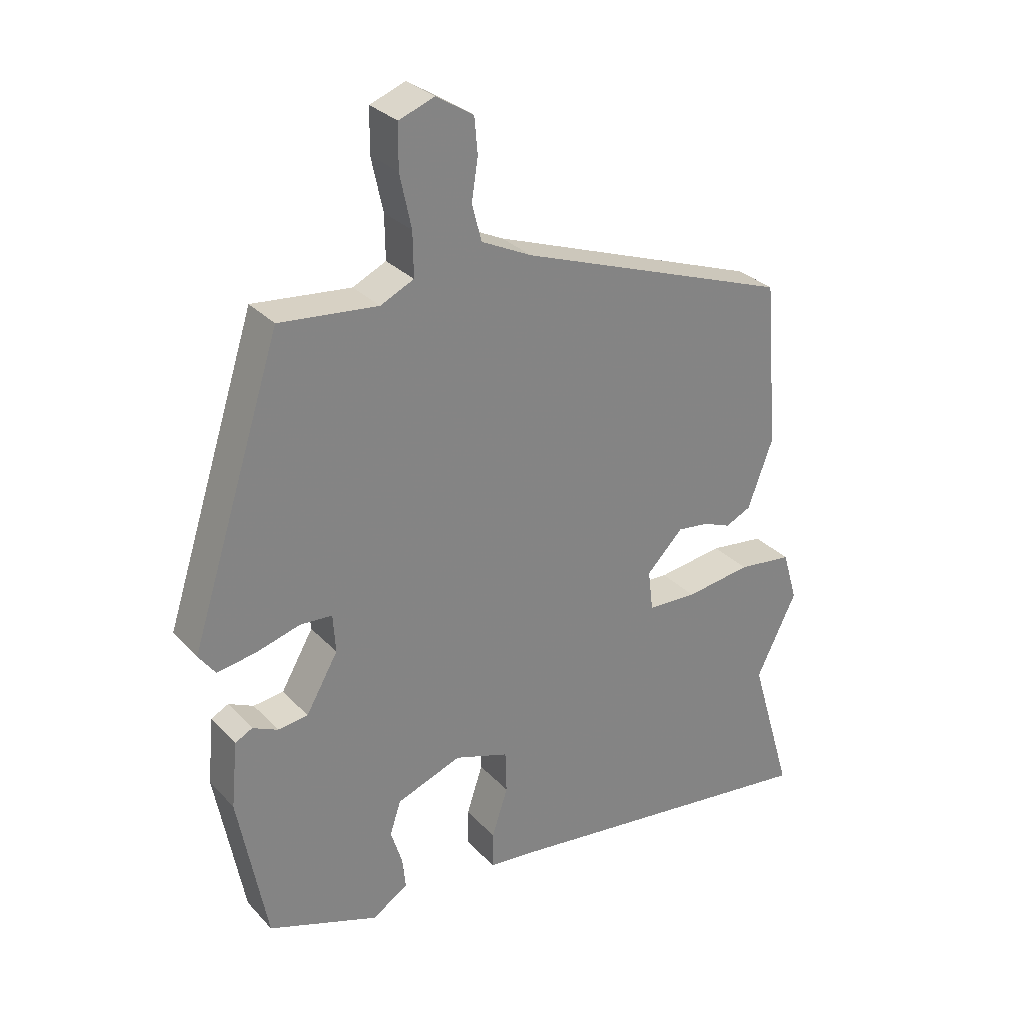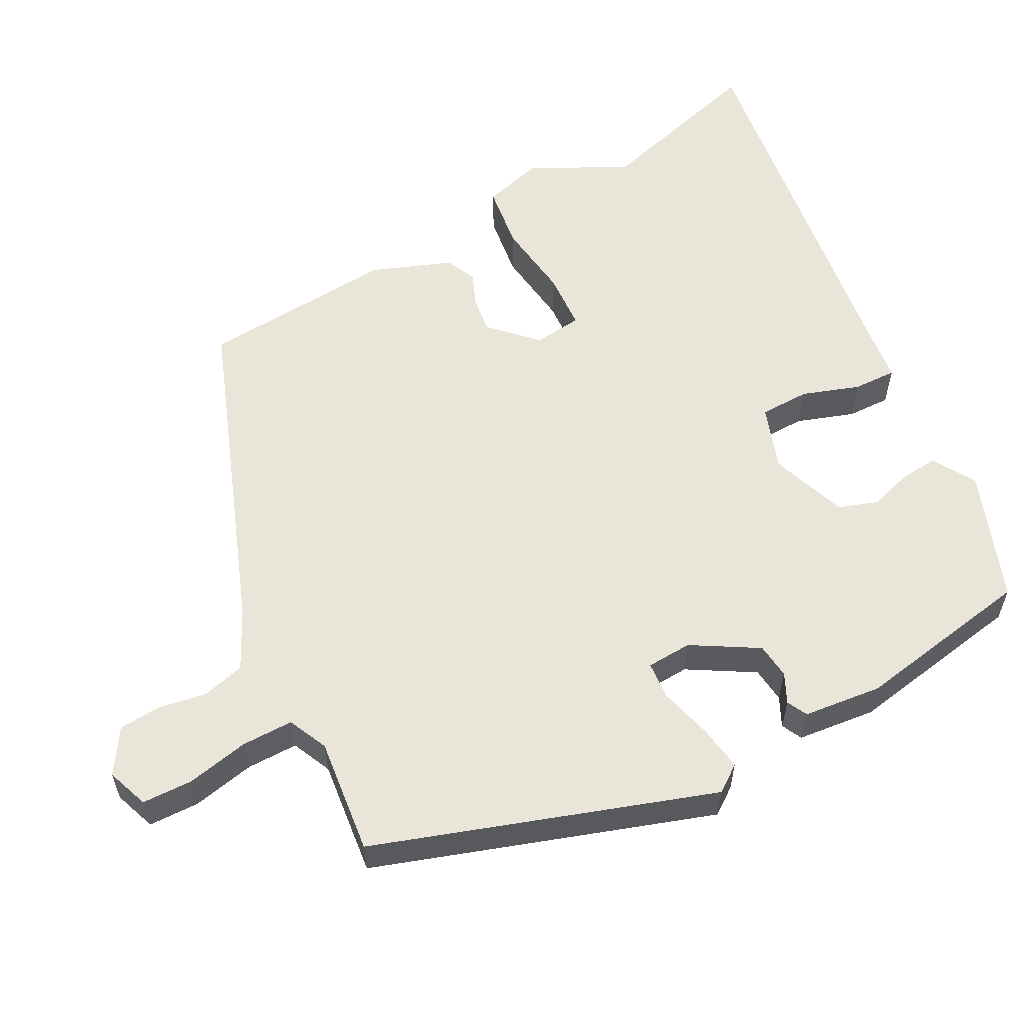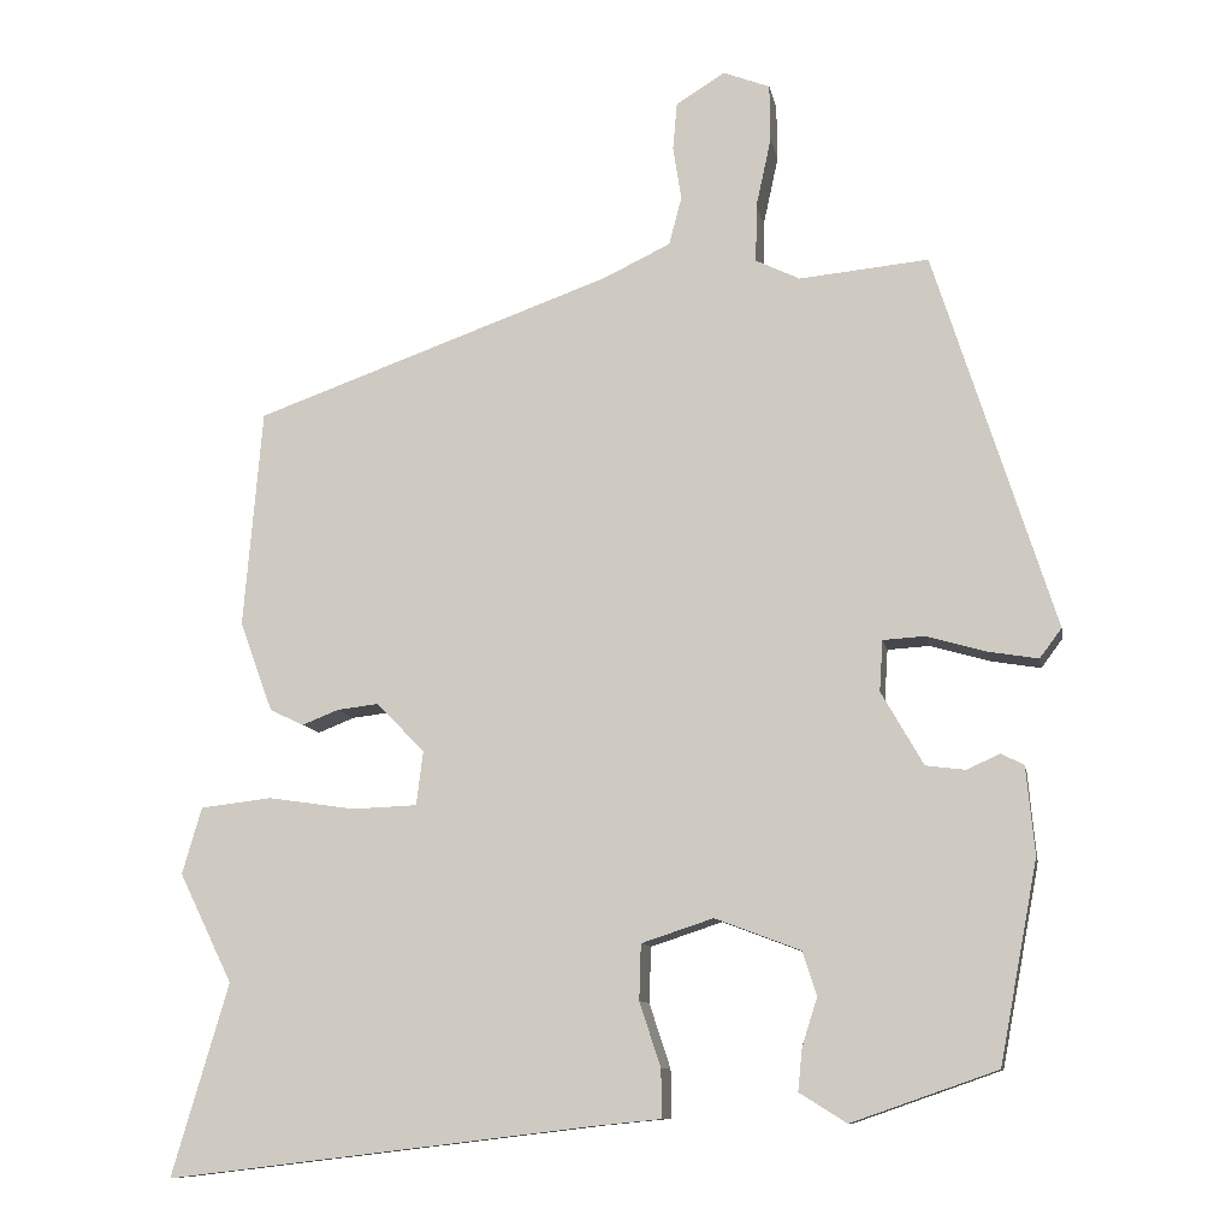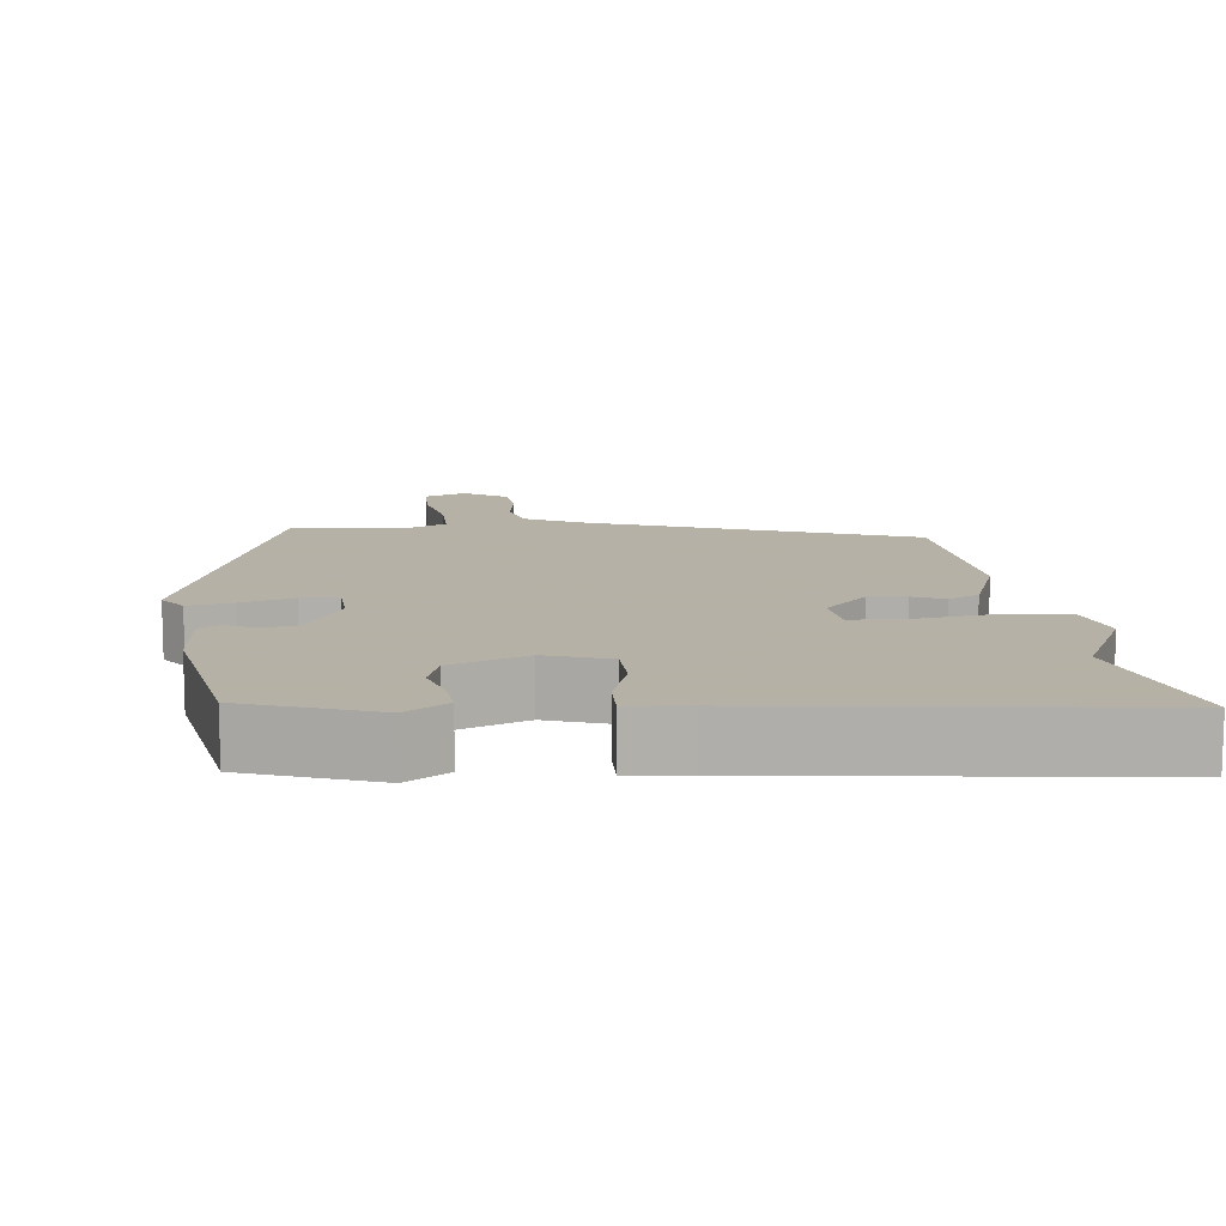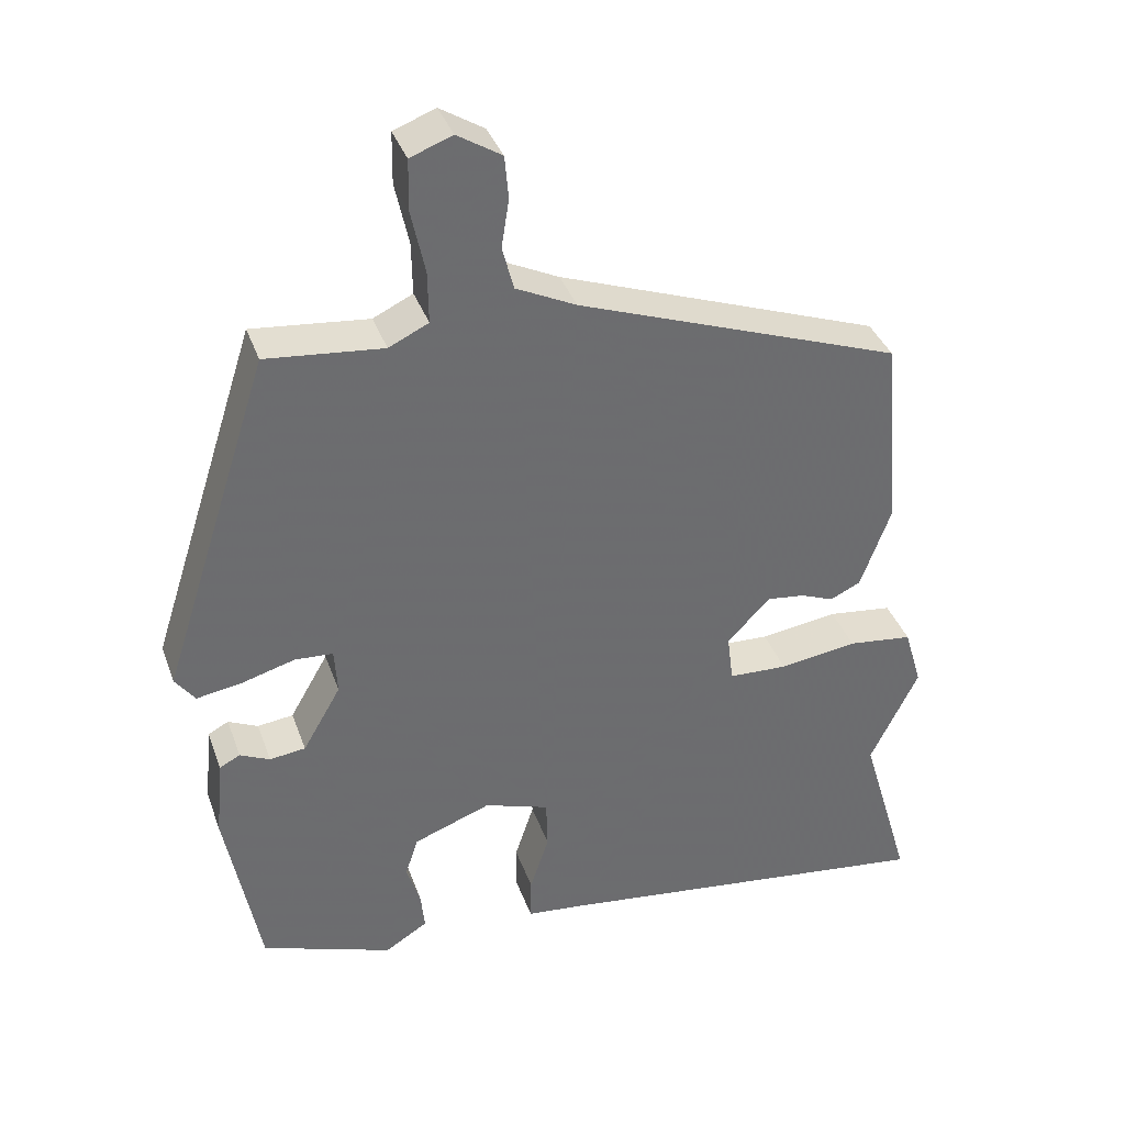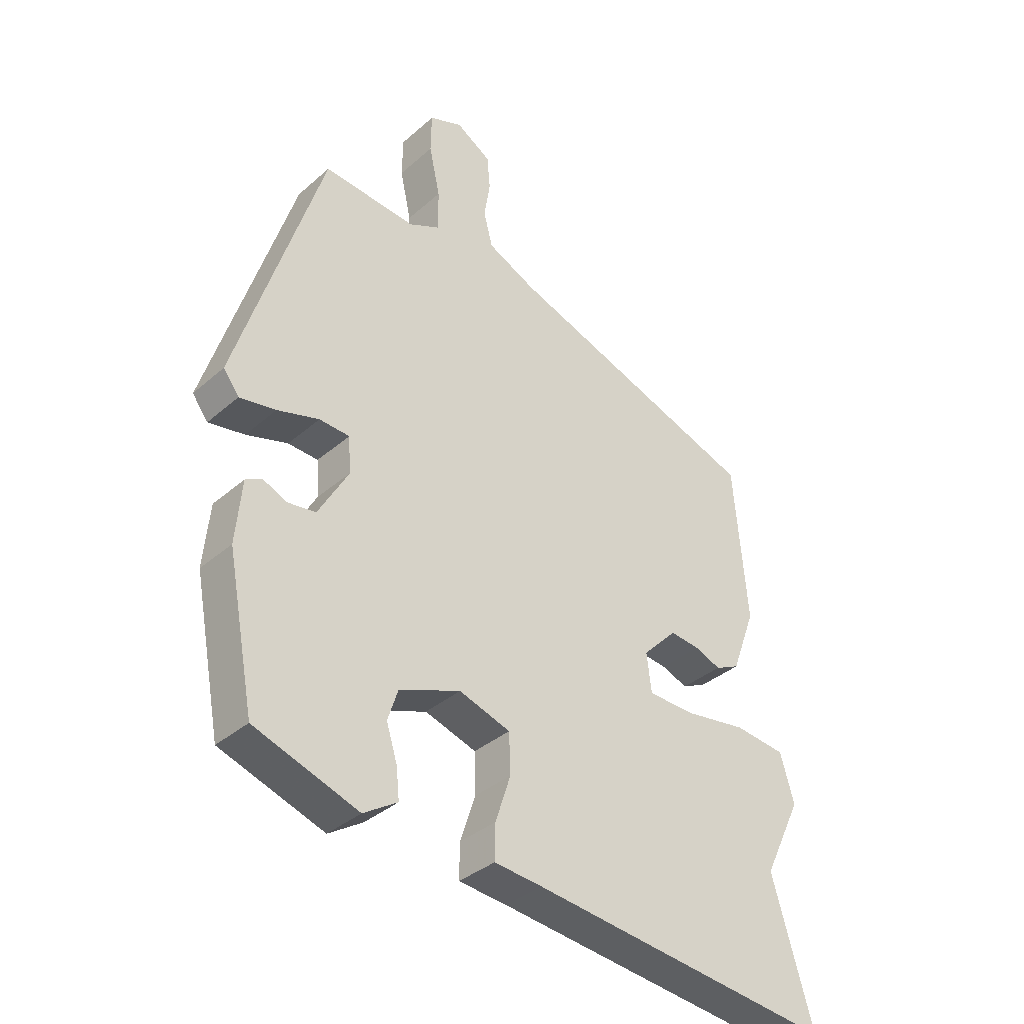
<metadata>
{"format":"obj","ext":"obj","renderer":"f3d","projection":"perspective","resolution":1024,"background":"white","views":[{"elev":29.6,"azim":146.0,"up":"+Z"},{"elev":58.2,"azim":62.8,"up":"+Y"},{"elev":-10.1,"azim":10.3,"up":"+Z"},{"elev":12.1,"azim":173.9,"up":"+Y"},{"elev":36.9,"azim":161.6,"up":"+Z"},{"elev":-35.6,"azim":138.9,"up":"+Z"}]}
</metadata>
<code>
v 0.438 0.07 -0.477
v 0.266 0.07 -0.537
v 0.21 0.07 -0.502
v 0.215 0.07 -0.452
v 0.233 0.07 -0.395
v 0.216 0.07 -0.343
v 0.115 0.07 -0.305
v 0.03 0.07 -0.333
v 0.028 0.07 -0.399
v 0.053 0.07 -0.475
v 0.054 0.07 -0.532
v -0.025 0.07 -0.54
v -0.53 0.07 -0.601
v -0.463 0.07 -0.374
v -0.526 0.07 -0.245
v -0.503 0.07 -0.166
v -0.418 0.07 -0.156
v -0.316 0.07 -0.171
v -0.239 0.07 -0.168
v -0.231 0.07 -0.104
v -0.288 0.07 -0.046
v -0.337 0.07 -0.052
v -0.38 0.07 -0.069
v -0.42 0.07 -0.05
v -0.459 0.07 0.056
v -0.437 0.07 0.314
v -0.013 0.07 0.466
v 0.066 0.07 0.504
v 0.081 0.07 0.561
v 0.071 0.07 0.624
v 0.076 0.07 0.68
v 0.134 0.07 0.716
v 0.189 0.07 0.695
v 0.19 0.07 0.628
v 0.172 0.07 0.545
v 0.171 0.07 0.477
v 0.223 0.07 0.452
v 0.376 0.07 0.467
v 0.519 0.07 0.021
v 0.493 0.07 -0.014
v 0.433 0.07 -0.004
v 0.364 0.07 0.016
v 0.314 0.07 0.013
v 0.31 0.07 -0.047
v 0.36 0.07 -0.134
v 0.407 0.07 -0.14
v 0.446 0.07 -0.122
v 0.473 0.07 -0.136
v 0.483 0.07 -0.24
v 0.438 0 -0.477
v 0.266 0 -0.537
v 0.21 0 -0.502
v 0.215 0 -0.452
v 0.233 0 -0.395
v 0.216 0 -0.343
v 0.115 0 -0.305
v 0.03 0 -0.333
v 0.028 0 -0.399
v 0.053 0 -0.475
v 0.054 0 -0.532
v -0.025 0 -0.54
v -0.53 0 -0.601
v -0.463 0 -0.374
v -0.526 0 -0.245
v -0.503 0 -0.166
v -0.418 0 -0.156
v -0.316 0 -0.171
v -0.239 0 -0.168
v -0.231 0 -0.104
v -0.288 0 -0.046
v -0.337 0 -0.052
v -0.38 0 -0.069
v -0.42 0 -0.05
v -0.459 0 0.056
v -0.437 0 0.314
v -0.013 0 0.466
v 0.066 0 0.504
v 0.081 0 0.561
v 0.071 0 0.624
v 0.076 0 0.68
v 0.134 0 0.716
v 0.189 0 0.695
v 0.19 0 0.628
v 0.172 0 0.545
v 0.171 0 0.477
v 0.223 0 0.452
v 0.376 0 0.467
v 0.519 0 0.021
v 0.493 0 -0.014
v 0.433 0 -0.004
v 0.364 0 0.016
v 0.314 0 0.013
v 0.31 0 -0.047
v 0.36 0 -0.134
v 0.407 0 -0.14
v 0.446 0 -0.122
v 0.473 0 -0.136
v 0.483 0 -0.24
f 3 4 5
f 2 3 5
f 1 2 5
f 49 1 5
f 48 49 5
f 47 48 5
f 46 47 5
f 45 46 5 6
f 44 45 6 7
f 43 44 7 8
f 40 41 42
f 39 40 42
f 38 39 42
f 37 38 42
f 36 37 42 43
f 33 34 35
f 32 33 35
f 31 32 35
f 30 31 35
f 29 30 35
f 28 29 35 36
f 36 43 8
f 28 36 8
f 27 28 8
f 25 26 27
f 24 25 27
f 23 24 27
f 22 23 27
f 16 17 18
f 15 16 18
f 14 15 18
f 14 18 19
f 13 14 19
f 12 13 19
f 12 19 20
f 11 12 20
f 10 11 20
f 9 10 20
f 27 8 9 20
f 21 22 27
f 20 21 27
f 54 53 52
f 54 52 51
f 54 51 50
f 54 50 98
f 54 98 97
f 54 97 96
f 54 96 95
f 55 54 95 94
f 56 55 94 93
f 57 56 93 92
f 91 90 89
f 91 89 88
f 91 88 87
f 91 87 86
f 92 91 86 85
f 84 83 82
f 84 82 81
f 84 81 80
f 84 80 79
f 84 79 78
f 85 84 78 77
f 57 92 85
f 57 85 77
f 57 77 76
f 76 75 74
f 76 74 73
f 76 73 72
f 76 72 71
f 67 66 65
f 67 65 64
f 67 64 63
f 68 67 63
f 68 63 62
f 68 62 61
f 69 68 61
f 69 61 60
f 69 60 59
f 69 59 58
f 69 58 57 76
f 76 71 70
f 76 70 69
f 1 50 51 2
f 2 51 52 3
f 3 52 53 4
f 4 53 54 5
f 5 54 55 6
f 6 55 56 7
f 7 56 57 8
f 8 57 58 9
f 9 58 59 10
f 10 59 60 11
f 11 60 61 12
f 12 61 62 13
f 13 62 63 14
f 14 63 64 15
f 15 64 65 16
f 16 65 66 17
f 17 66 67 18
f 18 67 68 19
f 19 68 69 20
f 20 69 70 21
f 21 70 71 22
f 22 71 72 23
f 23 72 73 24
f 24 73 74 25
f 25 74 75 26
f 26 75 76 27
f 27 76 77 28
f 28 77 78 29
f 29 78 79 30
f 30 79 80 31
f 31 80 81 32
f 32 81 82 33
f 33 82 83 34
f 34 83 84 35
f 35 84 85 36
f 36 85 86 37
f 37 86 87 38
f 38 87 88 39
f 39 88 89 40
f 40 89 90 41
f 41 90 91 42
f 42 91 92 43
f 43 92 93 44
f 44 93 94 45
f 45 94 95 46
f 46 95 96 47
f 47 96 97 48
f 48 97 98 49
f 49 98 50 1

</code>
